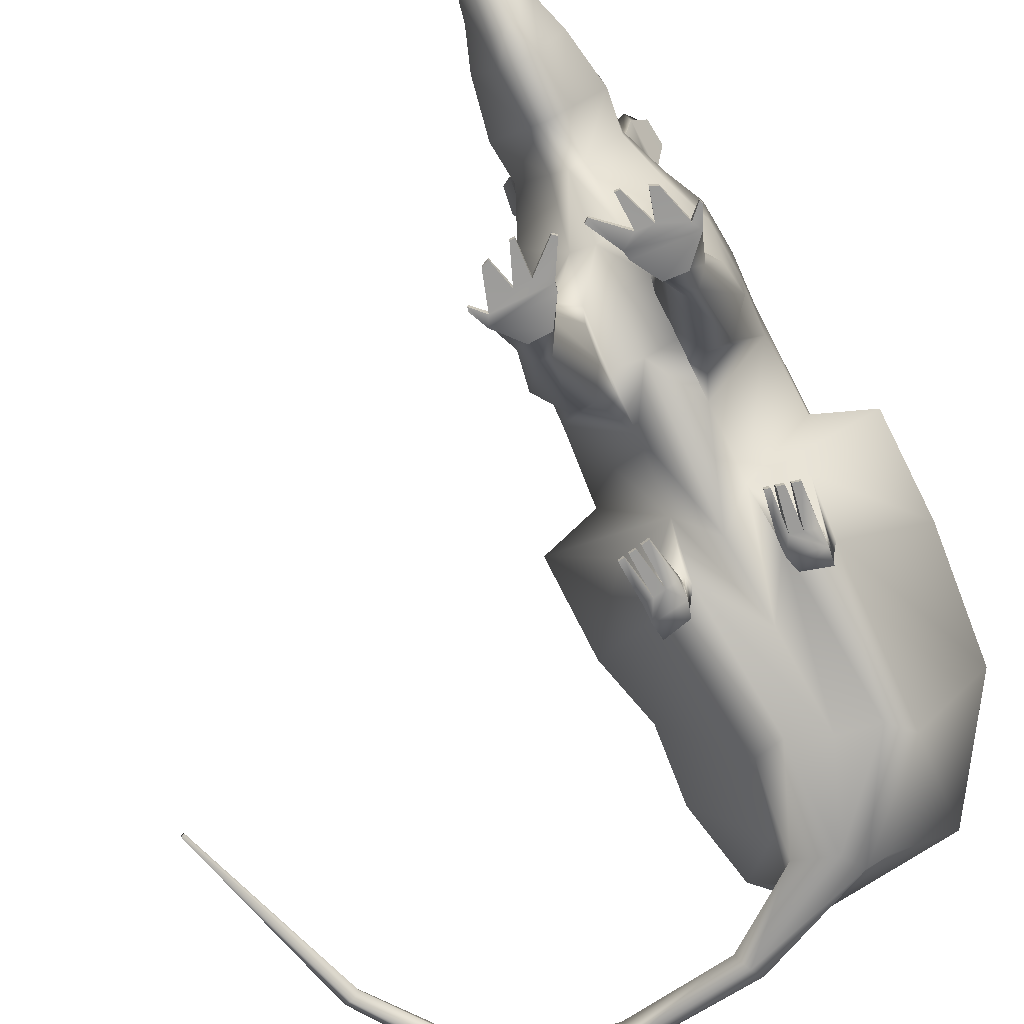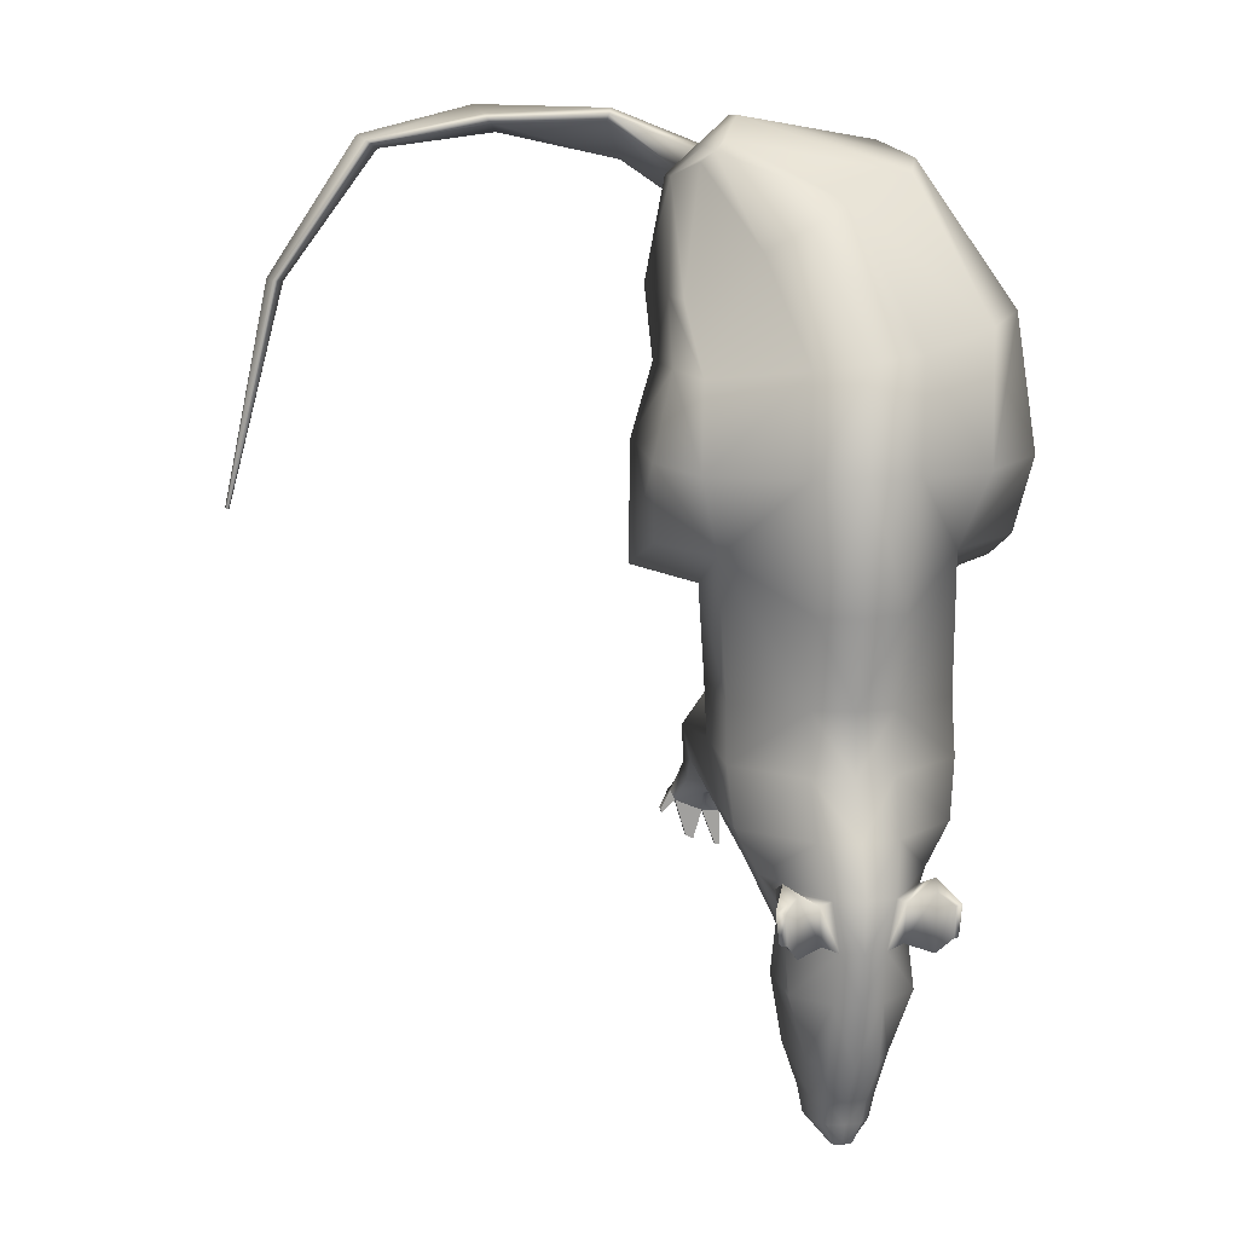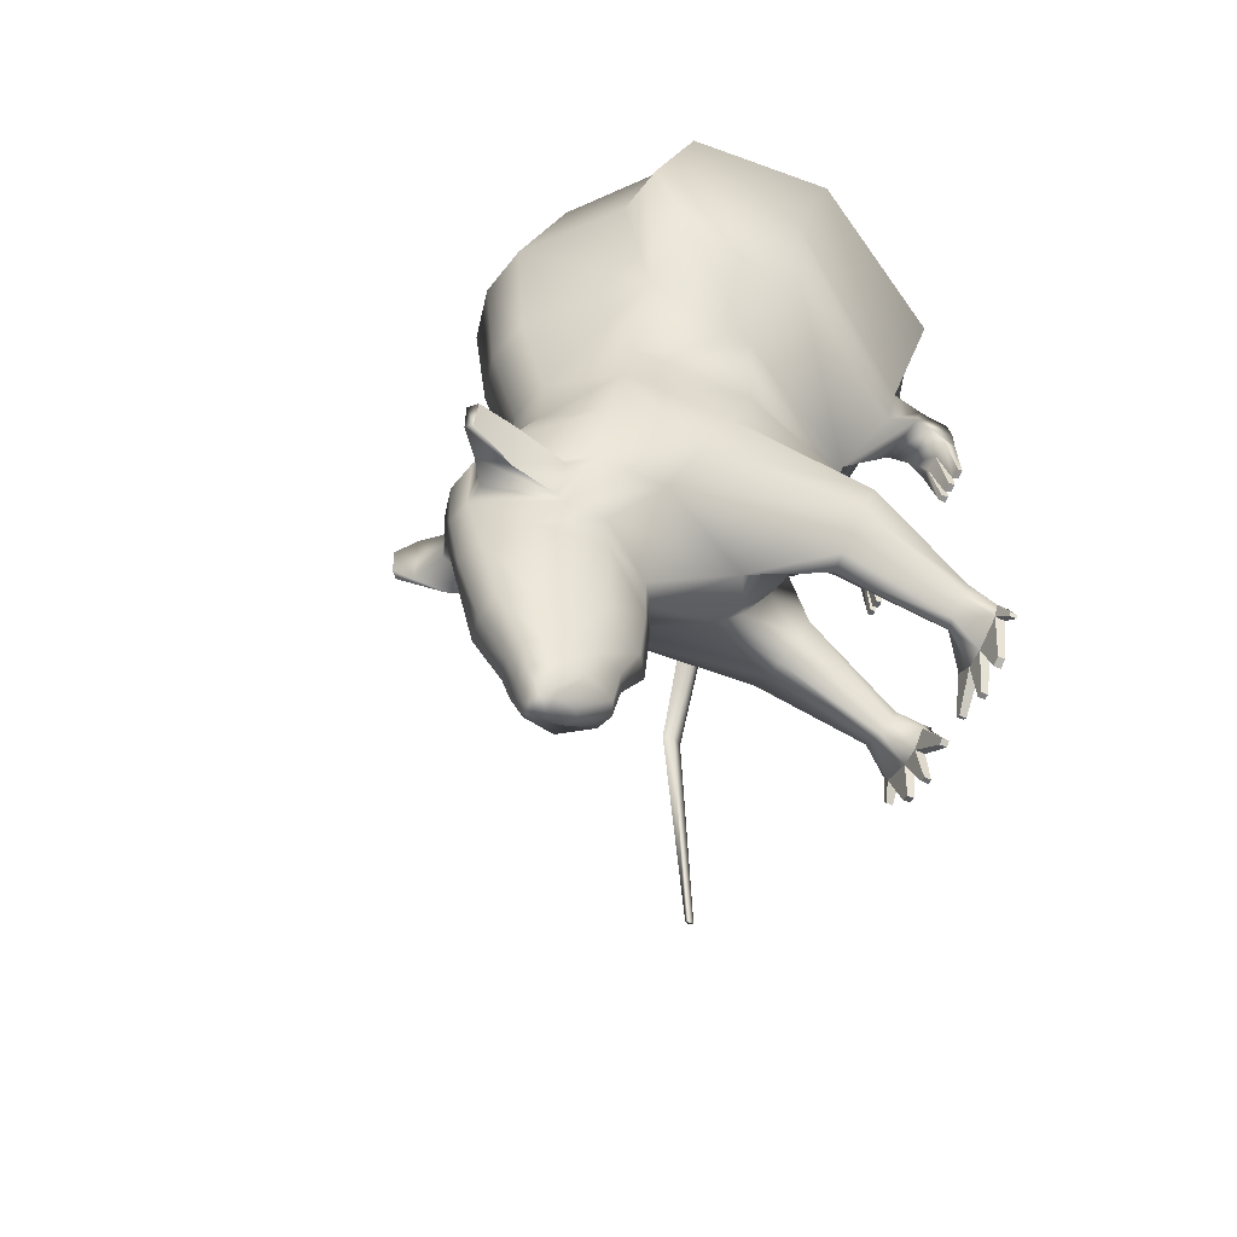
<metadata>
{"format":"obj","ext":"obj","renderer":"f3d","projection":"perspective","resolution":1024,"background":"white","views":[{"elev":-70.9,"azim":-154.8,"up":"+Y"},{"elev":11.7,"azim":171.6,"up":"+Z"},{"elev":-56.3,"azim":-115.1,"up":"+Z"}]}
</metadata>
<code>
o rat_Mesh
v 0.4869 -3.074 4.027
v 0.6482 11.17 4.511
v 0.55 10.06 0.5834
v 0.3974 -1.746 0.7118
v 0.8001 -3.92 6.731
v 0.9919 11.64 9.897
v -0.07522 -6.486 13.33
v 0.5886 9.786 13.81
v 1.87 -6.006 18.65
v 1.738 5.87 18.04
v 2.625 -4.677 20.25
v 3.344 0.5715 21.36
v 0.569 10.22 -2.117
v 0.4148 -0.9005 -1.989
v 0.4736 11.42 -4.381
v 0.3277 0.2493 -4.535
v 0.1107 12.51 -6.424
v -0.002892 1.644 -6.439
v -0.233 12.43 -8.601
v -0.3394 5.454 -8.944
v -0.1516 11.84 -10.9
v -0.2711 5.493 -11.12
v -0.1416 11.16 -13.77
v -0.2627 5.721 -13.73
v -0.351 10.1 -15.62
v -0.4383 6.372 -15.07
v -0.4607 9.773 -16.77
v -0.5302 6.618 -16.66
v -0.7385 9.415 -17.75
v -0.7727 7.903 -17.56
v 3.495 8.156 -1.989
v 3.239 8.587 -4.509
v 2.265 8.606 -6.406
v 1.343 9.318 -8.582
v 1.379 10.54 -10.88
v 0.5203 9.9 -13.79
v 0.1759 9.314 -15.68
v -0.004503 9.097 -16.82
v -0.6675 9.189 -17.71
v 4.378 -0.5274 20.78
v 4.351 2.664 15.97
v 4.177 6.347 13.15
v 4.63 8.594 9.666
v 3.707 7.019 6.234
v 3.444 7.723 0.4037
v 3.495 3.662 -1.989
v 3.239 4.812 -4.535
v 2.265 5.811 -6.576
v 1.343 7.777 -8.752
v 1.561 7.76 -10.85
v 1.022 7.571 -13.83
v 0.3641 7.742 -15.77
v 0.1585 7.897 -16.9
v -0.6675 8.714 -17.64
v 4.361 -2.15 20.77
v 3.707 2.685 4.332
v 3.444 2.668 0.4037
v 0.5702 12.3 -6.676
v 1.76 9.491 -6.815
v 1.193 9.743 -8.14
v 0.4635 12.29 -8.34
v 1.604 12.95 -6.093
v 1.893 11.56 -5.939
v 1.769 11.64 -8.427
v 1.558 12.94 -8.581
v 2.167 13.61 -6.479
v 2.519 13.28 -6.514
v 2.368 13.37 -7.824
v 2.111 13.6 -7.789
v 3.495 -2.293 -2.864
v 0.4148 -2.779 -3.011
v 0.3277 -2.213 -4.436
v 3.239 -1.728 -4.288
v 1.923 -1.565 -5.518
v 1.081 -1.693 -5.617
v 2.36 -2.888 -1.545
v 1.229 -3.062 -1.598
v 2.734 -6.399 -5.681
v 1.135 -6.651 -5.758
v 1.089 -6.358 -6.497
v 2.6 -6.106 -6.42
v 1.917 -6.021 -7.059
v 1.48 -6.088 -7.11
v 2.144 -6.708 -4.996
v 1.557 -6.798 -5.024
v 3.206 -7.134 -7.192
v 0.2955 -7.134 -7.324
v 0.2133 -7.134 -7.726
v 2.963 -7.134 -7.665
v 1.72 -7.134 -8.179
v 0.9248 -7.134 -8.22
v 2.133 -7.134 -6.005
v 1.065 -7.134 -6.052
v 3.206 -7.569 -7.192
v 0.2955 -7.569 -7.324
v 0.2133 -7.569 -7.726
v 2.963 -7.569 -7.665
v 1.72 -7.569 -8.179
v 0.9248 -7.569 -8.22
v 2.133 -7.569 -6.005
v 1.065 -7.569 -6.052
v 5.181 -2.447 16.26
v 4.965 2.557 16.16
v 5.158 -0.301 13.2
v 5.367 6.074 13.55
v 6.394 1.759 10.31
v 6.479 8.053 10.17
v 6.505 1.858 5.079
v 6.151 6.283 6.72
v 2.107 -5.327 17.69
v 1.276 -6.831 13.5
v 2.816 -4.513 7.269
v 2.977 -3.824 4.517
v 0.8957 -6.02 5.834
v 1.106 -6.149 6.799
v 2.568 -6.223 6.133
v 2.46 -6.54 7.281
v 0.8957 -7.242 6.02
v 1.106 -7.12 6.832
v 2.568 -7.242 6.349
v 2.46 -7.123 7.193
v 0.8957 -6.619 5.131
v 2.568 -6.803 5.46
v 2.568 -7.244 5.46
v 0.8957 -7.244 5.131
v 10.95 -6.774 22.42
v 11.26 -5.478 22.8
v 20.15 -6.799 16.17
v 20.38 -6.346 16.2
v 22.73 -8.693 6.048
v 22.82 -8.506 6.059
v -1.169 -3.743 5.526
v -1.529 -4.683 9.577
v -1.988 -7.062 13.84
v -0.208 -7.605 18.52
v 11.43 -7.125 23.02
v 20.51 -7.345 16.22
v 22.82 -8.952 6.059
v 20.51 -6.421 16.22
v 11.43 -5.465 23.01
v 2.628 -3.976 21.66
v 2.98 -2.321 21.99
v 2.996 -0.5274 22.01
v 2.829 1.032 21.82
v 0.01457 6.333 18.99
v -1.588 10.26 14.11
v -1.169 12.1 9.897
v -1.169 11.63 4.511
v -1.169 10.52 0.5834
v -1.169 10.68 -2.117
v -1.169 11.88 -4.381
v -1.169 12.8 -6.424
v -1.169 12.72 -8.6
v -1.169 12.3 -10.9
v -1.169 11.37 -13.77
v -1.169 10.3 -15.62
v -1.169 9.852 -16.77
v -1.169 9.487 -17.75
v -1.169 9.189 -17.92
v -1.169 8.714 -17.85
v -1.169 7.665 -17.56
v -1.169 6.379 -16.66
v -1.169 6.043 -15.07
v -1.169 5.153 -13.73
v -1.169 4.925 -11.12
v -1.169 4.886 -8.944
v -1.169 1.026 -6.439
v -1.169 -0.368 -4.535
v -1.169 -1.518 -1.989
v -1.169 -2.363 0.7118
v 2.667 -5.453 6.052
v 0.7964 -5.117 5.786
v 1.032 -5.42 6.898
v 2.546 -5.86 7.271
v -2.825 -3.074 4.027
v -2.986 11.17 4.511
v -2.888 10.06 0.5834
v -2.735 -1.746 0.7118
v -3.138 -3.92 6.731
v -3.33 11.64 9.897
v -3.961 -6.486 14.39
v -3.792 9.786 14.4
v -0.8353 -6.512 20.07
v -1.702 5.87 19.94
v 1.339 -4.761 21.53
v 2.314 0.5715 22.27
v -2.907 10.22 -2.117
v -2.752 -0.9005 -1.989
v -2.811 11.42 -4.381
v -2.665 0.2493 -4.535
v -2.448 12.51 -6.424
v -2.335 1.644 -6.439
v -2.105 12.43 -8.601
v -1.998 5.454 -8.944
v -2.186 11.84 -10.9
v -2.067 5.493 -11.12
v -2.196 11.16 -13.77
v -2.075 5.721 -13.73
v -1.987 10.1 -15.62
v -1.899 6.372 -15.07
v -1.877 9.773 -16.77
v -1.807 6.618 -16.66
v -1.599 9.415 -17.75
v -1.565 7.903 -17.56
v -5.833 8.156 -1.989
v -5.577 8.587 -4.509
v -4.603 8.606 -6.406
v -3.68 9.318 -8.582
v -3.717 10.54 -10.88
v -2.858 9.9 -13.79
v -2.514 9.314 -15.68
v -2.333 9.097 -16.82
v -1.67 9.189 -17.71
v 1.614 -0.5274 23.23
v -4.947 2.664 20.94
v -7.532 6.347 15.05
v -6.968 8.594 9.666
v -6.045 7.019 6.234
v -5.782 7.723 0.4037
v -5.833 3.662 -1.989
v -5.577 4.812 -4.535
v -4.603 5.811 -6.576
v -3.68 7.777 -8.752
v -3.899 7.76 -10.85
v -3.359 7.571 -13.83
v -2.702 7.742 -15.77
v -2.496 7.897 -16.9
v -1.67 8.714 -17.64
v 1.598 -2.407 23.21
v -6.045 2.685 4.332
v -5.782 2.668 0.4037
v -2.908 12.3 -6.676
v -4.098 9.491 -6.815
v -3.53 9.743 -8.14
v -2.801 12.29 -8.34
v -3.941 12.95 -6.093
v -4.23 11.56 -5.939
v -4.107 11.64 -8.427
v -3.895 12.94 -8.581
v -4.505 13.61 -6.479
v -4.856 13.28 -6.514
v -4.706 13.37 -7.824
v -4.449 13.6 -7.789
v -5.833 -2.293 -2.864
v -2.752 -2.779 -3.011
v -2.665 -2.213 -4.436
v -5.577 -1.728 -4.288
v -4.26 -1.565 -5.518
v -3.418 -1.693 -5.617
v -4.698 -2.888 -1.545
v -3.567 -3.062 -1.598
v -5.071 -6.399 -5.681
v -3.472 -6.651 -5.758
v -3.427 -6.358 -6.497
v -4.938 -6.106 -6.42
v -4.255 -6.021 -7.059
v -3.818 -6.088 -7.11
v -4.482 -6.708 -4.996
v -3.895 -6.798 -5.024
v -5.543 -7.134 -7.192
v -2.633 -7.134 -7.324
v -2.551 -7.134 -7.726
v -5.301 -7.134 -7.665
v -4.058 -7.134 -8.179
v -3.262 -7.134 -8.22
v -4.471 -7.134 -6.005
v -3.403 -7.134 -6.052
v -5.543 -7.569 -7.192
v -2.633 -7.569 -7.324
v -2.551 -7.569 -7.726
v -5.301 -7.569 -7.665
v -4.058 -7.569 -8.179
v -3.262 -7.569 -8.22
v -4.471 -7.569 -6.005
v -3.403 -7.569 -6.052
v -4.74 -2.486 22.15
v -5.125 2.557 21.57
v -8.547 -0.301 16.75
v -8.52 6.074 15.68
v -9.012 1.759 10.6
v -8.817 8.053 10.17
v -8.843 1.858 5.079
v -8.489 6.283 6.72
v -1.964 -5.932 20.16
v -5.037 -6.831 15.21
v -5.153 -4.513 7.269
v -5.314 -3.824 4.517
v -3.233 -6.02 5.834
v -3.444 -6.149 6.799
v -4.906 -6.223 6.133
v -4.797 -6.54 7.281
v -3.233 -7.242 6.02
v -3.444 -7.12 6.832
v -4.906 -7.242 6.349
v -4.797 -7.123 7.193
v -3.233 -6.619 5.131
v -4.906 -6.803 5.46
v -4.906 -7.244 5.46
v -3.233 -7.244 5.131
v 11.91 -6.72 23.61
v 11.59 -5.455 23.22
v 20.86 -7.242 16.26
v 20.63 -6.495 16.23
v 22.92 -8.693 6.071
v -5.005 -5.453 6.052
v -3.134 -5.117 5.786
v -3.369 -5.42 6.898
v -4.884 -5.86 7.271
v 3.617 -7.318 -8.12
v 3.549 -7.318 -8.281
v 3.617 -7.612 -8.12
v 3.549 -7.612 -8.281
v 2.436 -7.318 -9.401
v 2.086 -7.318 -9.576
v 2.436 -7.612 -9.401
v 2.086 -7.612 -9.576
v -0.6336 -7.318 -9.281
v -0.4332 -7.318 -9.45
v -0.4332 -7.612 -9.45
v -0.6336 -7.612 -9.281
v 1.07 -7.318 -9.886
v 0.8456 -7.318 -9.9
v 1.07 -7.612 -9.886
v 0.8456 -7.612 -9.9
v -5.887 -7.318 -8.281
v -5.887 -7.612 -8.281
v -5.955 -7.612 -8.12
v -5.955 -7.318 -8.12
v -4.423 -7.318 -9.576
v -4.423 -7.612 -9.576
v -4.774 -7.612 -9.401
v -4.774 -7.318 -9.401
v -1.704 -7.318 -9.281
v -1.704 -7.612 -9.281
v -1.904 -7.612 -9.45
v -1.904 -7.318 -9.45
v -3.183 -7.318 -9.9
v -3.183 -7.612 -9.9
v -3.407 -7.612 -9.886
v -3.407 -7.318 -9.886
v 2.105 -6.752 5.369
v 2.081 -7.244 5.365
v 1.556 -6.692 5.261
v 1.499 -7.244 5.25
v -3.6 -6.66 5.203
v -3.709 -7.244 5.225
v -4.216 -6.727 5.325
v -4.287 -7.244 5.339
v 1.249 -6.979 3.117
v 1.638 -7.013 3.194
v 1.604 -7.266 3.187
v 1.249 -7.266 3.117
v -4.587 -7.058 3.314
v -4.629 -7.295 3.322
v -4.993 -7.295 3.394
v -4.993 -7.093 3.394
v 2.422 -7.079 3.348
v 2.408 -7.304 3.345
v 2.695 -7.102 3.402
v 2.695 -7.304 3.402
v 1.884 -7.037 3.242
v 1.85 -7.29 3.235
v 2.208 -7.064 3.306
v 2.194 -7.29 3.303
v -3.546 -6.988 3.109
v -3.546 -7.274 3.109
v -3.826 -7.274 3.164
v -3.762 -7.006 3.151
v -3.968 -7.009 3.192
v -4.032 -7.277 3.205
v -4.372 -7.277 3.272
v -4.331 -7.04 3.263
v 16.31 -5.828 21.94
v 16.04 -6.686 21.75
v 16.47 -7.17 22.05
v 16.89 -6.925 22.34
v 16.61 -5.907 22.15
v 16.46 -5.867 22.05
v 6.431 -4.843 22.91
v 5.573 -6.739 21.24
v 5.159 -7.238 21.9
v 4.809 -6.851 22.62
v 6.219 -4.934 23.47
v 6.325 -4.889 23.19
f 44 45 3 2
f 44 2 6 43
f 43 6 8 42
f 42 8 10 41
f 41 10 12 40
f 3 45 31 13
f 13 31 32 15
f 15 32 33 17
f 66 67 68 69
f 19 34 35 21
f 21 35 36 23
f 23 36 37 25
f 25 37 38 27
f 27 38 39 29
f 31 46 47 32
f 33 32 47 48
f 34 33 48 49
f 35 34 49 50
f 36 35 50 51
f 37 36 51 52
f 38 37 52 53
f 39 38 53 54
f 102 103 40 55
f 104 105 103 102
f 106 107 105 104
f 108 109 107 106
f 56 57 45 44
f 31 45 57 46
f 94 95 96 97
f 98 97 96 99
f 49 48 18 20
f 50 49 20 22
f 51 50 22 24
f 52 51 24 26
f 53 52 26 28
f 54 53 28 30
f 110 102 55 11
f 111 104 102 110
f 112 106 104 111
f 113 108 106 112
f 1 4 57 56
f 94 100 101 95
f 17 33 59 58
f 33 34 60 59
f 34 19 61 60
f 19 17 58 61
f 58 59 63 62
f 59 60 64 63
f 60 61 65 64
f 61 58 62 65
f 62 63 67 66
f 63 64 68 67
f 64 65 69 68
f 65 62 66 69
f 14 16 72 71
f 47 46 70 73
f 48 47 73 74
f 16 18 75 72
f 18 48 74 75
f 46 57 76 70
f 57 4 77 76
f 4 14 71 77
f 71 72 80 79
f 73 70 78 81
f 74 73 81 82
f 72 75 83 80
f 75 74 82 83
f 70 76 84 78
f 76 77 85 84
f 77 71 79 85
f 79 80 88 87
f 81 78 86 89
f 82 81 89 90
f 80 83 91 88
f 83 82 90 91
f 78 84 92 86
f 84 85 93 92
f 85 79 87 93
f 87 88 96 95
f 310 309 311 312
f 314 313 315 316
f 317 318 319 320
f 322 321 323 324
f 86 92 100 94
f 92 93 101 100
f 93 87 95 101
f 41 40 103
f 42 41 103 105
f 43 42 105 107
f 56 44 109 108
f 44 43 107 109
f 11 9 110
f 9 7 111 110
f 7 5 112 111
f 1 56 108 113
f 119 118 120 121
f 5 1 172 173
f 1 113 171 172
f 113 112 174 171
f 112 5 173 174
f 115 114 118 119
f 349 350 351 352
f 116 117 121 120
f 117 115 119 121
f 341 116 123
f 116 120 124 123
f 344 118 125
f 118 114 122 125
f 9 11 379 380
f 126 127 373 374
f 128 129 131 130
f 133 132 1 5
f 134 133 5 7
f 135 134 7 9
f 381 135 9 380
f 375 136 126 374
f 138 137 128 130
f 131 138 130
f 129 139 131
f 127 140 378 373
f 11 141 384 379
f 142 141 11 55
f 143 142 55 40
f 144 143 40 12
f 10 145 144 12
f 8 146 145 10
f 6 147 146 8
f 2 148 147 6
f 149 148 2 3
f 150 149 3 13
f 151 150 13 15
f 152 151 15 17
f 153 152 17 19
f 154 153 19 21
f 155 154 21 23
f 156 155 23 25
f 157 156 25 27
f 158 157 27 29
f 159 158 29 39
f 160 159 39 54
f 161 160 54 30
f 28 162 161 30
f 26 163 162 28
f 24 164 163 26
f 22 165 164 24
f 20 166 165 22
f 18 167 166 20
f 16 168 167 18
f 14 169 168 16
f 4 170 169 14
f 132 170 4 1
f 172 171 116 114
f 173 172 114 115
f 174 173 115 117
f 171 174 117 116
f 218 176 177 219
f 218 217 180 176
f 217 216 182 180
f 216 215 184 182
f 215 214 186 184
f 177 187 205 219
f 187 189 206 205
f 189 191 207 206
f 240 243 242 241
f 193 195 209 208
f 195 197 210 209
f 197 199 211 210
f 199 201 212 211
f 201 203 213 212
f 205 206 221 220
f 207 222 221 206
f 208 223 222 207
f 209 224 223 208
f 210 225 224 209
f 211 226 225 210
f 212 227 226 211
f 213 228 227 212
f 276 229 214 277
f 278 276 277 279
f 280 278 279 281
f 282 280 281 283
f 230 218 219 231
f 205 220 231 219
f 268 271 270 269
f 272 273 270 271
f 223 194 192 222
f 224 196 194 223
f 225 198 196 224
f 226 200 198 225
f 227 202 200 226
f 228 204 202 227
f 284 185 229 276
f 285 284 276 278
f 286 285 278 280
f 287 286 280 282
f 175 230 231 178
f 268 269 275 274
f 191 232 233 207
f 207 233 234 208
f 208 234 235 193
f 193 235 232 191
f 232 236 237 233
f 233 237 238 234
f 234 238 239 235
f 235 239 236 232
f 236 240 241 237
f 237 241 242 238
f 238 242 243 239
f 239 243 240 236
f 188 245 246 190
f 221 247 244 220
f 222 248 247 221
f 190 246 249 192
f 192 249 248 222
f 220 244 250 231
f 231 250 251 178
f 178 251 245 188
f 245 253 254 246
f 247 255 252 244
f 248 256 255 247
f 246 254 257 249
f 249 257 256 248
f 244 252 258 250
f 250 258 259 251
f 251 259 253 245
f 253 261 262 254
f 255 263 260 252
f 256 264 263 255
f 254 262 265 257
f 257 265 264 256
f 252 260 266 258
f 258 266 267 259
f 259 267 261 253
f 261 269 270 262
f 325 326 327 328
f 329 330 331 332
f 333 334 335 336
f 337 338 339 340
f 260 268 274 266
f 266 274 275 267
f 267 275 269 261
f 215 277 214
f 216 279 277 215
f 217 281 279 216
f 230 282 283 218
f 218 283 281 217
f 185 284 183
f 183 284 285 181
f 181 285 286 179
f 175 287 282 230
f 293 295 294 292
f 179 307 306 175
f 175 306 305 287
f 287 305 308 286
f 286 308 307 179
f 289 293 292 288
f 353 354 355 356
f 290 294 295 291
f 291 295 293 289
f 288 296 345
f 290 297 298 294
f 294 298 348
f 292 299 296 288
f 183 382 383 185
f 300 376 377 301
f 302 304 131 303
f 133 179 175 132
f 134 181 179 133
f 135 183 181 134
f 381 382 183 135
f 375 376 300 136
f 138 304 302 137
f 131 304 138
f 303 131 139
f 301 377 378 140
f 185 383 384 141
f 142 229 185 141
f 143 214 229 142
f 144 186 214 143
f 184 186 144 145
f 182 184 145 146
f 180 182 146 147
f 176 180 147 148
f 149 177 176 148
f 150 187 177 149
f 151 189 187 150
f 152 191 189 151
f 153 193 191 152
f 154 195 193 153
f 155 197 195 154
f 156 199 197 155
f 157 201 199 156
f 158 203 201 157
f 159 213 203 158
f 160 228 213 159
f 161 204 228 160
f 202 204 161 162
f 200 202 162 163
f 198 200 163 164
f 196 198 164 165
f 194 196 165 166
f 192 194 166 167
f 190 192 167 168
f 188 190 168 169
f 178 188 169 170
f 132 175 178 170
f 306 288 290 305
f 307 289 288 306
f 308 291 289 307
f 305 290 291 308
f 89 86 309 310
f 86 94 311 309
f 94 97 312 311
f 97 89 310 312
f 90 89 313 314
f 89 97 315 313
f 97 98 316 315
f 98 90 314 316
f 88 91 318 317
f 91 99 319 318
f 99 96 320 319
f 96 88 317 320
f 91 90 321 322
f 90 98 323 321
f 98 99 324 323
f 99 91 322 324
f 263 271 326 325
f 271 268 327 326
f 268 260 328 327
f 260 263 325 328
f 264 272 330 329
f 272 271 331 330
f 271 263 332 331
f 263 264 329 332
f 262 270 334 333
f 270 273 335 334
f 273 265 336 335
f 265 262 333 336
f 265 273 338 337
f 273 272 339 338
f 272 264 340 339
f 264 265 337 340
f 358 357 359 360
f 362 361 363 364
f 365 366 367 368
f 369 370 371 372
f 290 347 297
f 288 345 347 290
f 114 343 122
f 114 116 341 343
f 120 342 124
f 120 118 344 342
f 292 346 299
f 294 348 346 292
f 122 343 350 349
f 343 344 351 350
f 344 125 352 351
f 125 122 349 352
f 347 348 354 353
f 348 298 355 354
f 298 297 356 355
f 297 347 353 356
f 342 341 357 358
f 341 123 359 357
f 123 124 360 359
f 124 342 358 360
f 344 343 361 362
f 343 341 363 361
f 341 342 364 363
f 342 344 362 364
f 296 299 366 365
f 299 346 367 366
f 346 345 368 367
f 345 296 365 368
f 345 346 370 369
f 346 348 371 370
f 348 347 372 371
f 347 345 369 372
f 374 373 129 128
f 137 375 374 128
f 137 302 376 375
f 377 376 302 303
f 378 377 303 139
f 373 378 139 129
f 380 379 127 126
f 136 381 380 126
f 136 300 382 381
f 383 382 300 301
f 384 383 301 140
f 379 384 140 127

</code>
